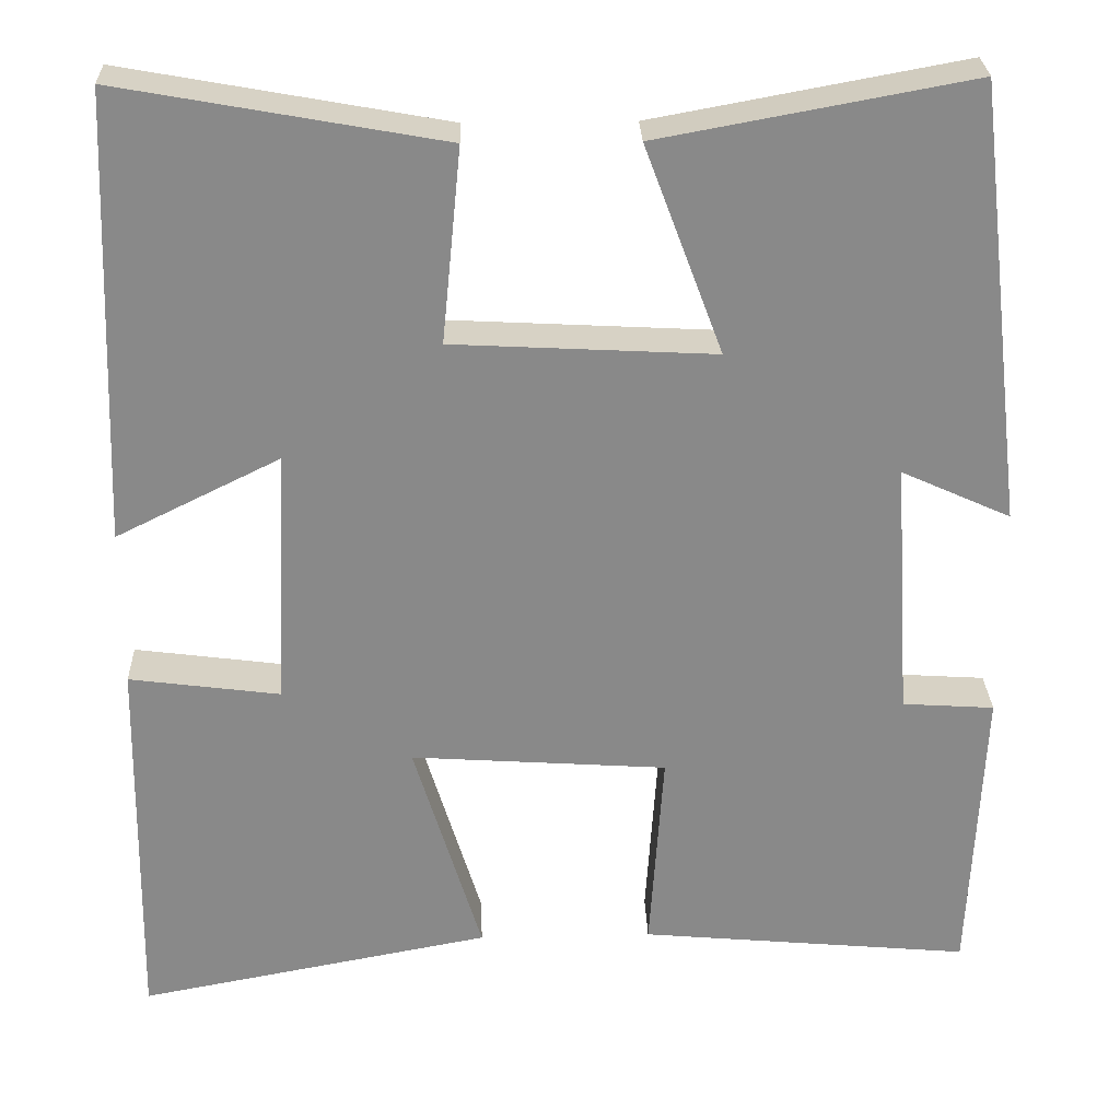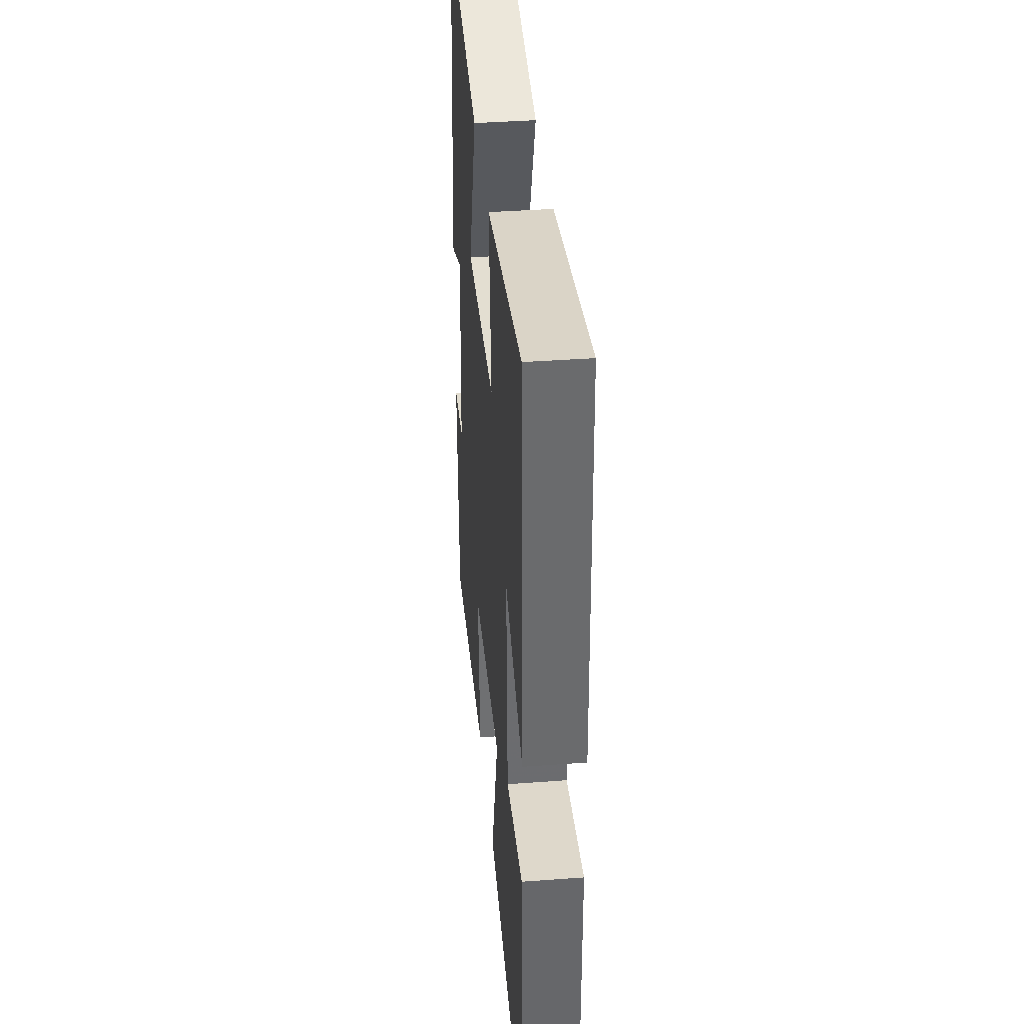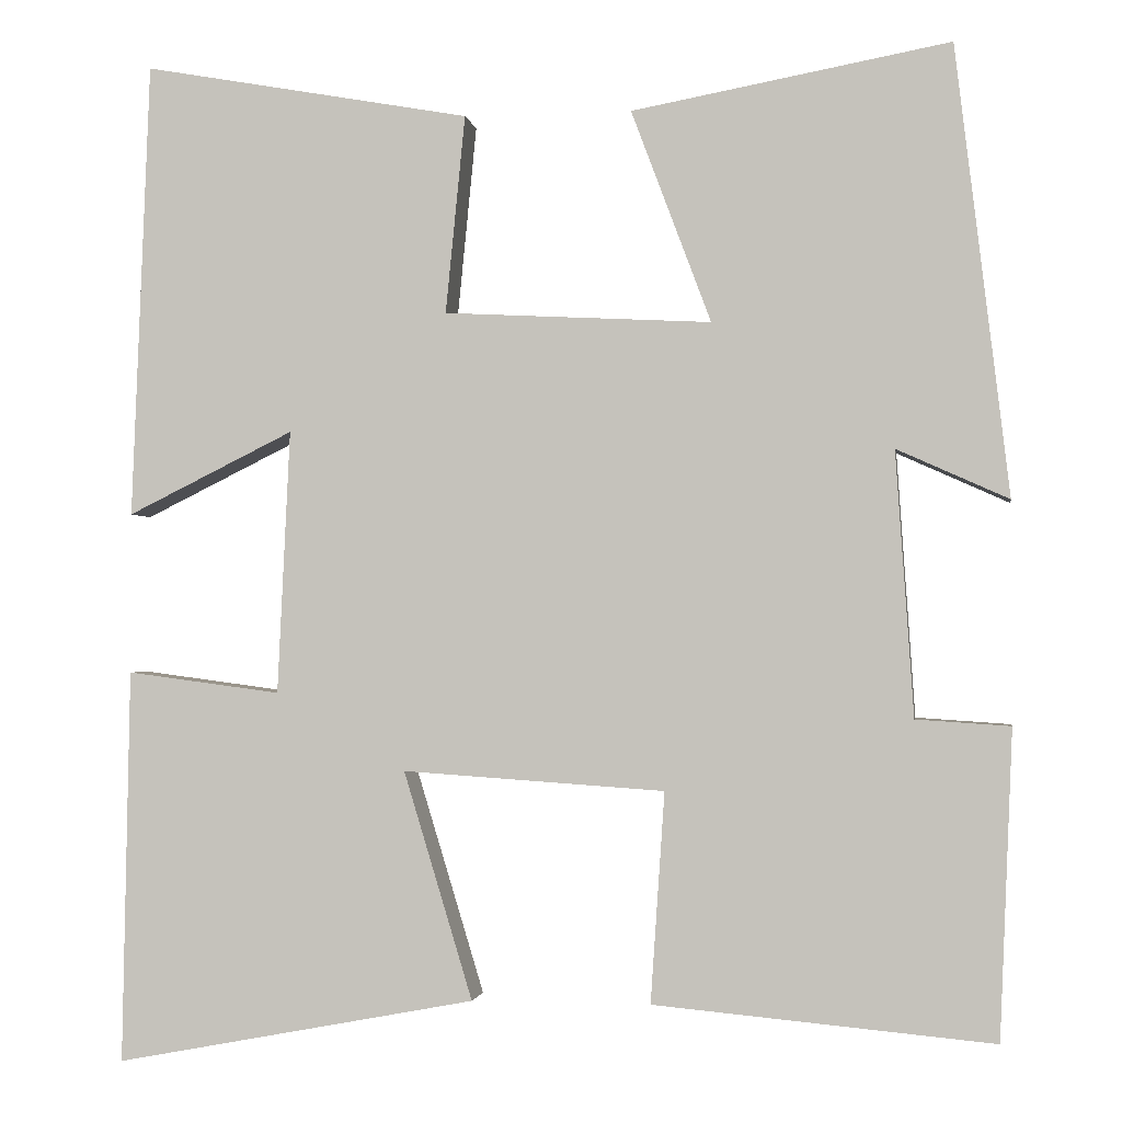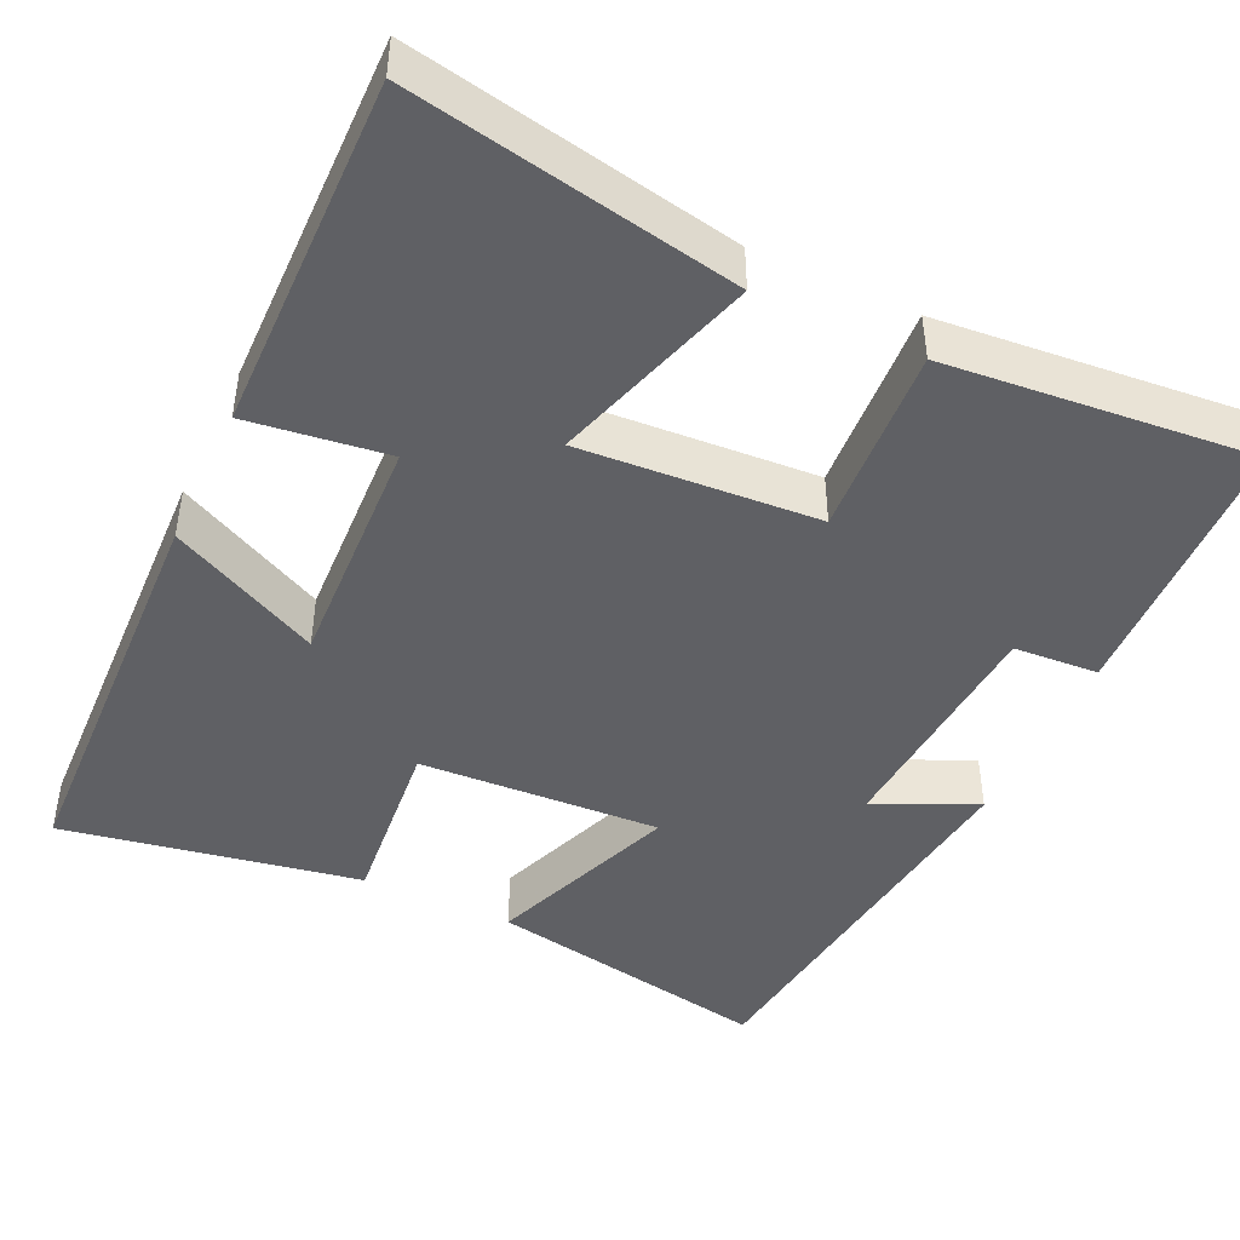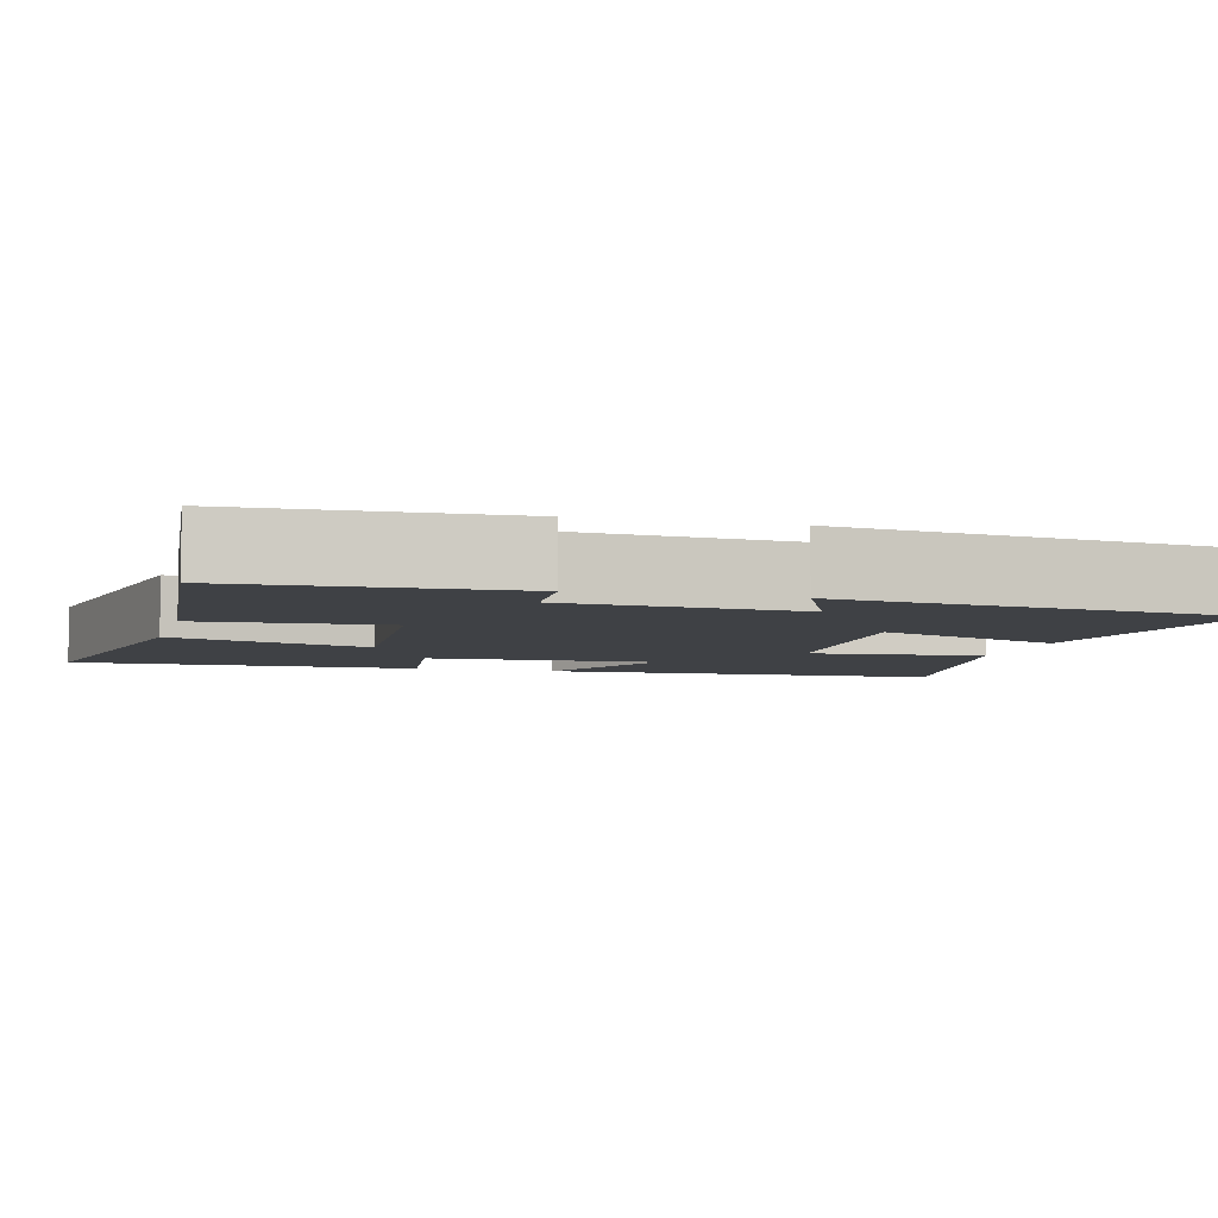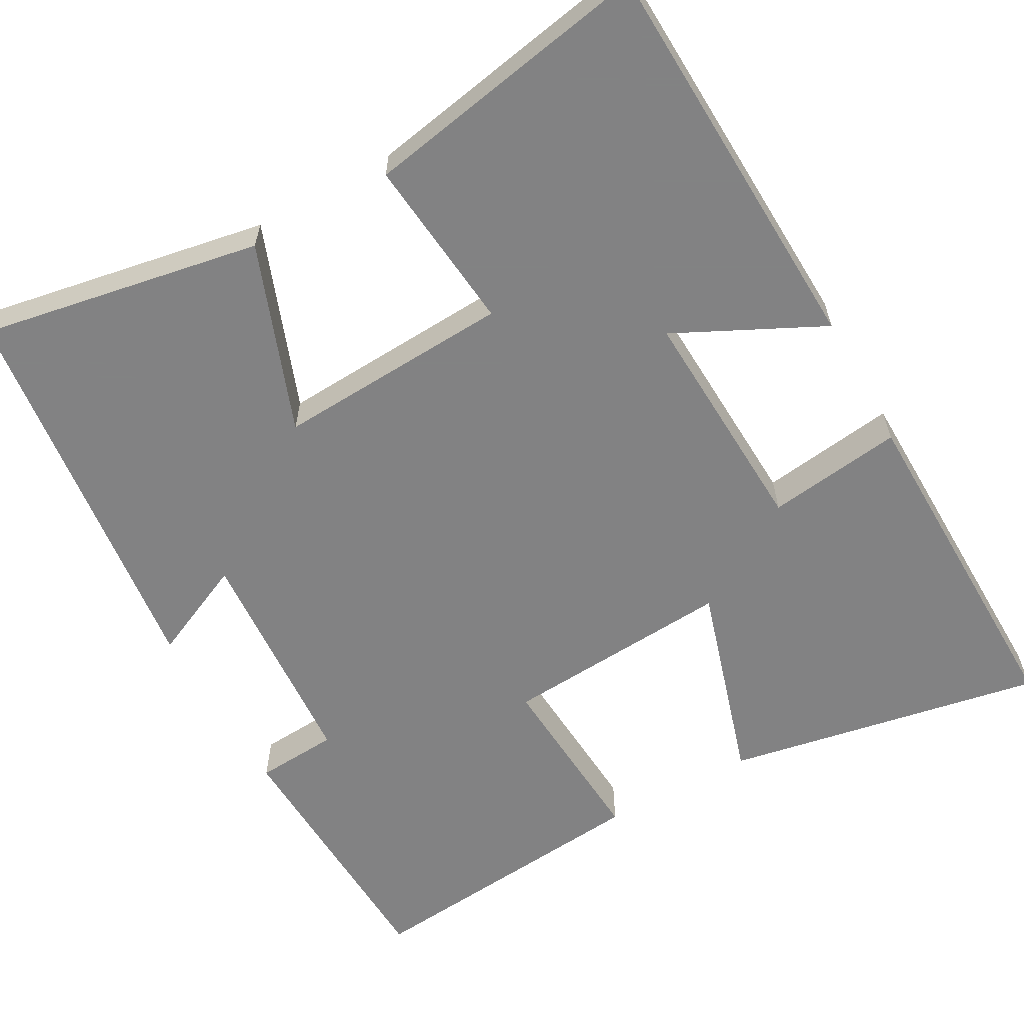
<metadata>
{"format":"obj","ext":"obj","renderer":"f3d","projection":"perspective","resolution":1024,"background":"white","views":[{"elev":27.1,"azim":178.1,"up":"+Z"},{"elev":39.3,"azim":84.7,"up":"+Z"},{"elev":-1.8,"azim":-171.3,"up":"+Z"},{"elev":-45.0,"azim":154.8,"up":"+Y"},{"elev":-5.5,"azim":-105.0,"up":"+Y"},{"elev":-60.9,"azim":29.2,"up":"+Y"}]}
</metadata>
<code>
v 0.48 0.07 0.567
v 0.5 0.07 0.05
v 0.312 0.07 0.143
v 0.326 0.07 -0.155
v 0.5 0.07 -0.132
v 0.508 0.07 -0.577
v 0.1 0.07 -0.5
v 0.178 0.07 -0.243
v -0.118 0.07 -0.263
v -0.102 0.07 -0.5
v -0.485 0.07 -0.535
v -0.5 0.07 -0.189
v -0.394 0.07 -0.182
v -0.374 0.07 0.116
v -0.5 0.07 0.059
v -0.44 0.07 0.566
v -0.081 0.07 0.5
v -0.171 0.07 0.26
v 0.131 0.07 0.276
v 0.109 0.07 0.5
v 0.48 0 0.567
v 0.5 0 0.05
v 0.312 0 0.143
v 0.326 0 -0.155
v 0.5 0 -0.132
v 0.508 0 -0.577
v 0.1 0 -0.5
v 0.178 0 -0.243
v -0.118 0 -0.263
v -0.102 0 -0.5
v -0.485 0 -0.535
v -0.5 0 -0.189
v -0.394 0 -0.182
v -0.374 0 0.116
v -0.5 0 0.059
v -0.44 0 0.566
v -0.081 0 0.5
v -0.171 0 0.26
v 0.131 0 0.276
v 0.109 0 0.5
f 1 2 3
f 20 1 3
f 19 20 3
f 18 19 3 4
f 16 17 18
f 15 16 18
f 14 15 18
f 13 14 18 4
f 11 12 13
f 10 11 13
f 9 10 13
f 8 9 13 4
f 6 7 8
f 5 6 8
f 4 5 8
f 23 22 21
f 23 21 40
f 23 40 39
f 24 23 39 38
f 38 37 36
f 38 36 35
f 38 35 34
f 24 38 34 33
f 33 32 31
f 33 31 30
f 33 30 29
f 24 33 29 28
f 28 27 26
f 28 26 25
f 28 25 24
f 1 21 22 2
f 2 22 23 3
f 3 23 24 4
f 4 24 25 5
f 5 25 26 6
f 6 26 27 7
f 7 27 28 8
f 8 28 29 9
f 9 29 30 10
f 10 30 31 11
f 11 31 32 12
f 12 32 33 13
f 13 33 34 14
f 14 34 35 15
f 15 35 36 16
f 16 36 37 17
f 17 37 38 18
f 18 38 39 19
f 19 39 40 20
f 20 40 21 1

</code>
